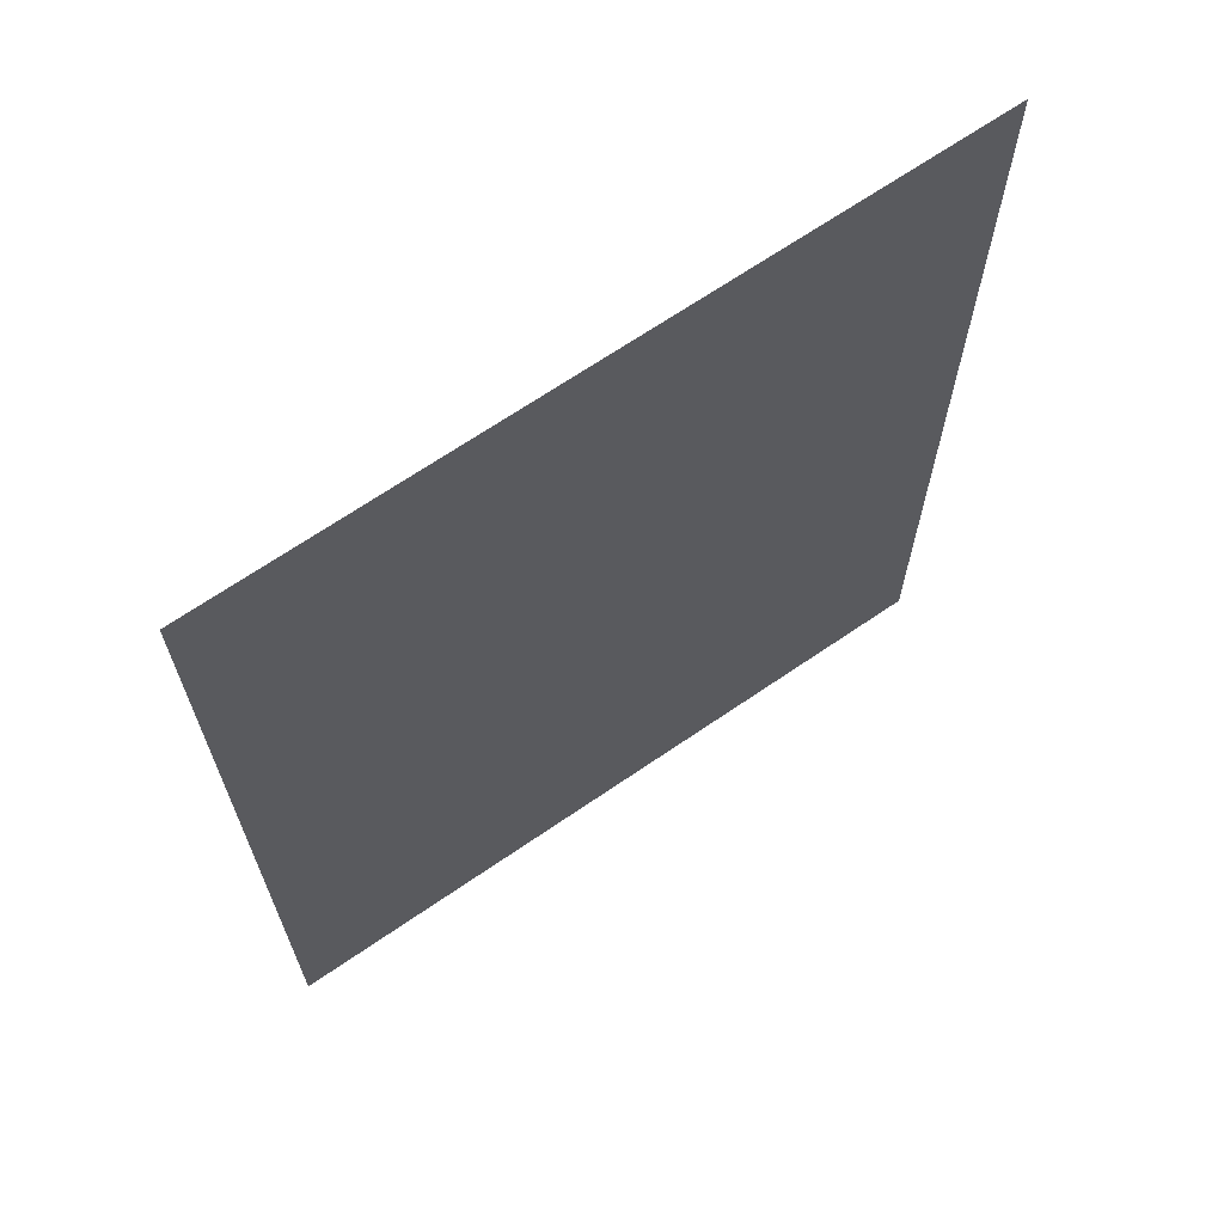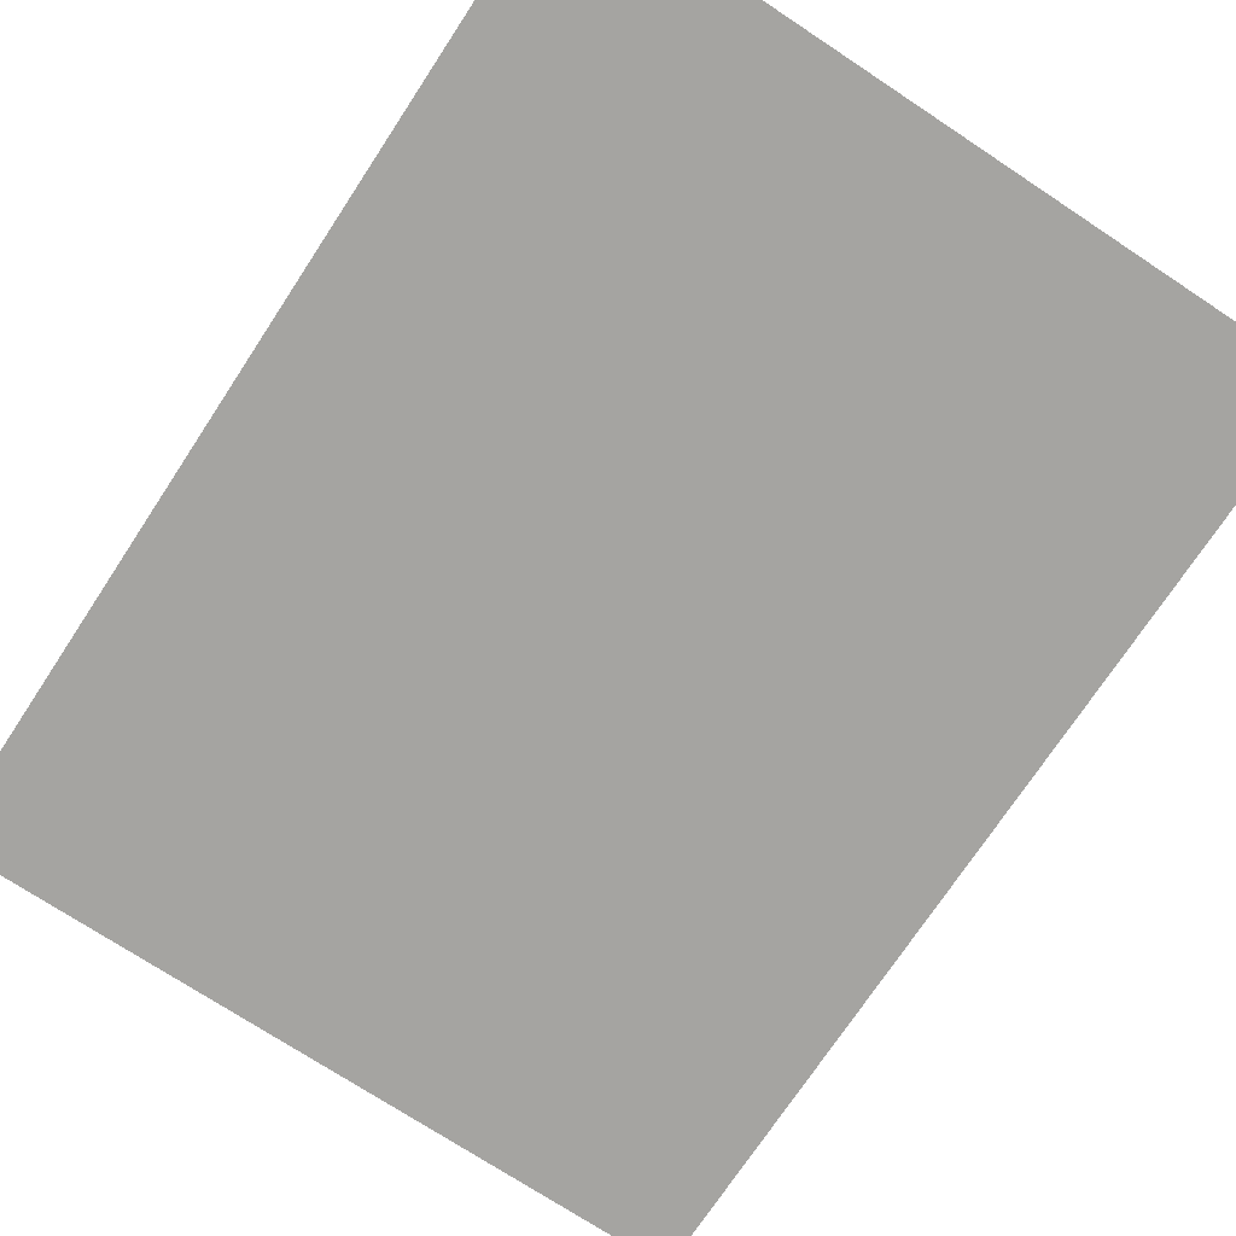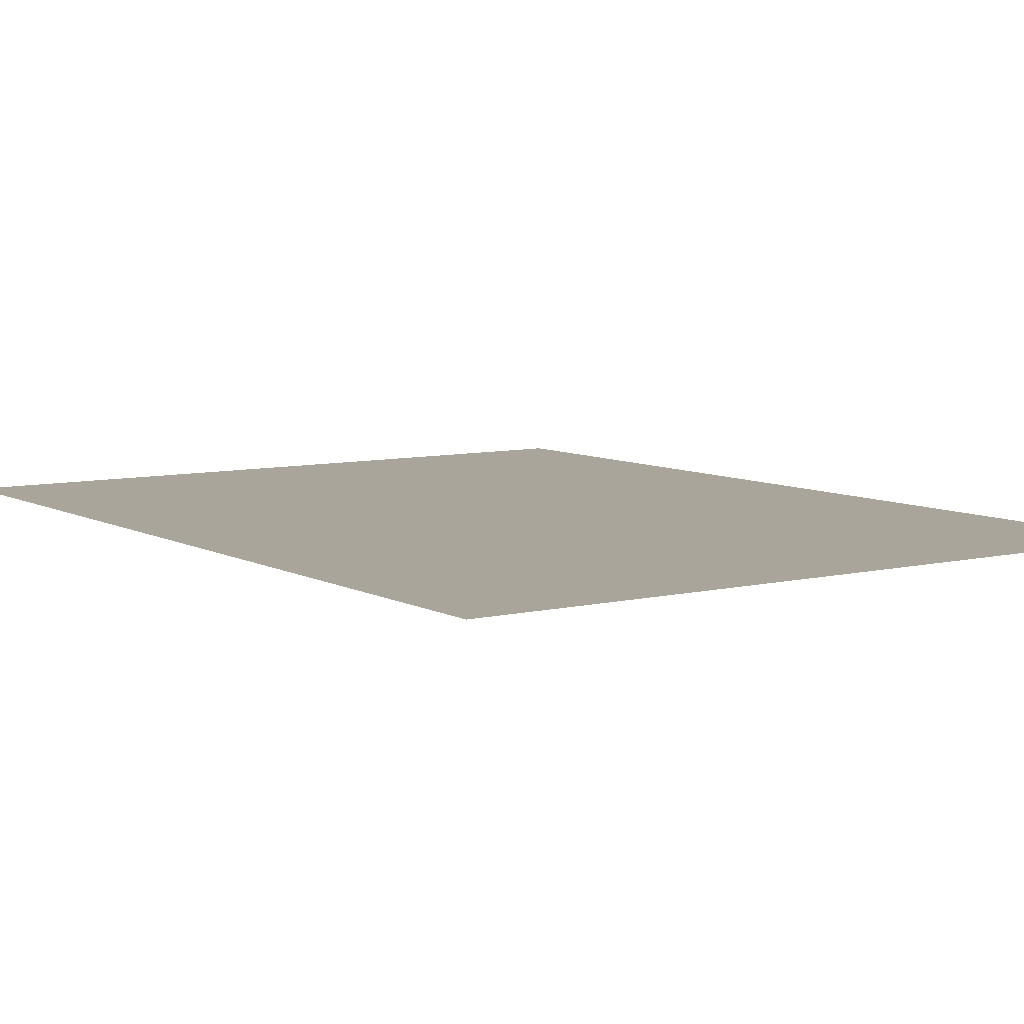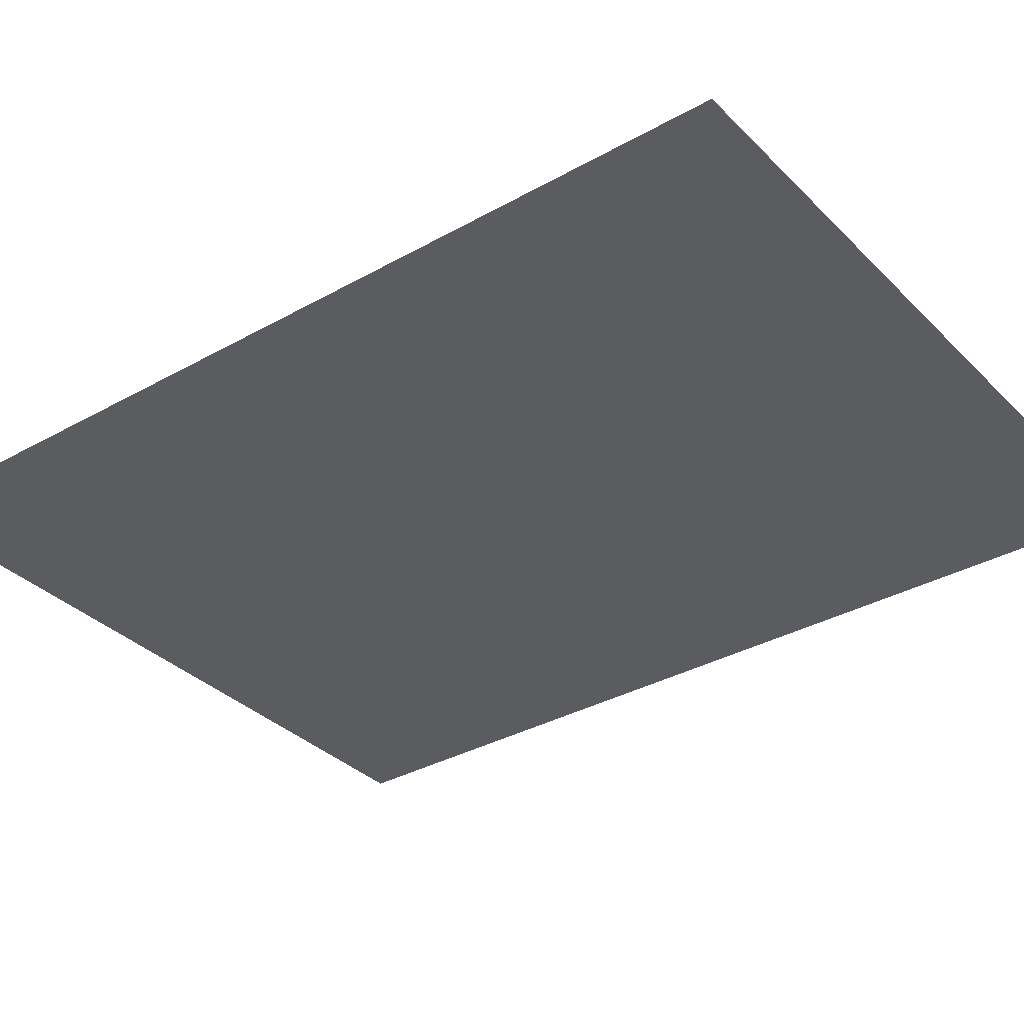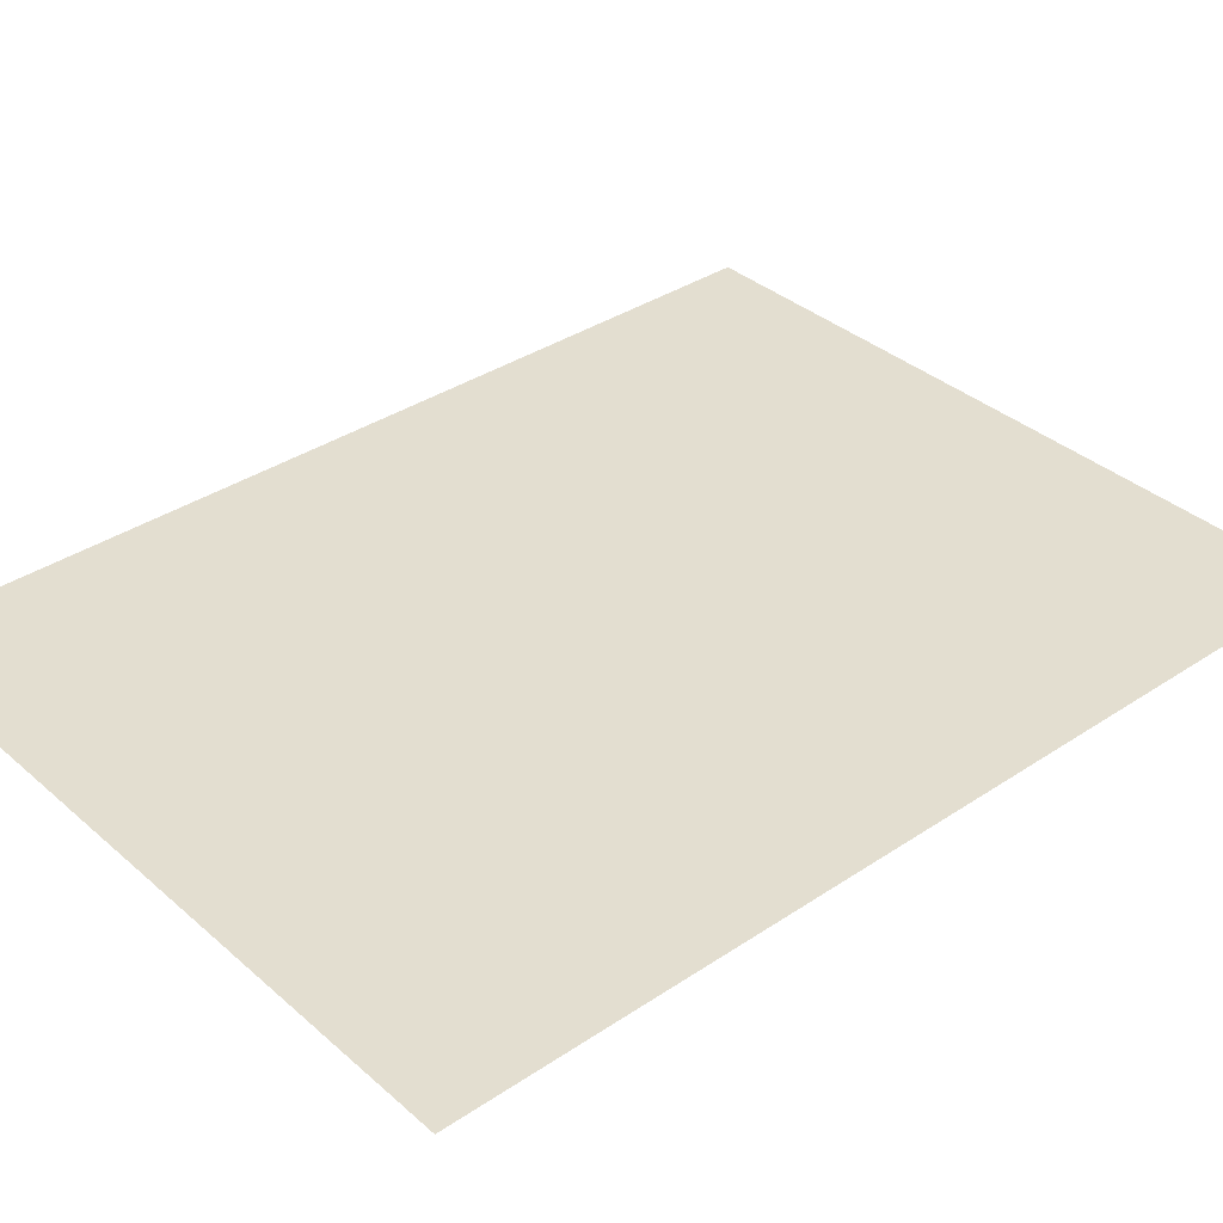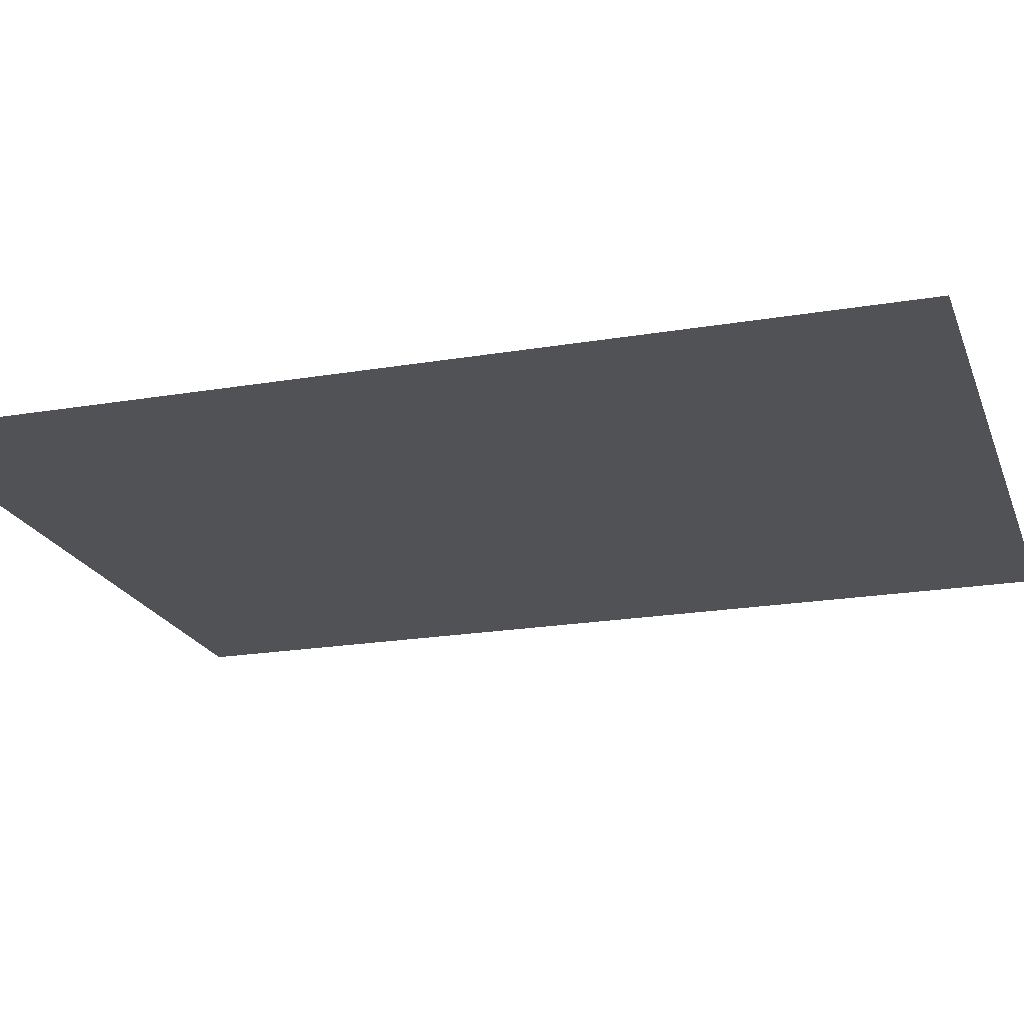
<metadata>
{"format":"obj","ext":"obj","renderer":"f3d","projection":"perspective","resolution":1024,"background":"white","views":[{"elev":67.8,"azim":-34.5,"up":"+Z"},{"elev":-73.3,"azim":146.6,"up":"+Y"},{"elev":7.6,"azim":145.7,"up":"+Y"},{"elev":-34.1,"azim":-52.7,"up":"+Y"},{"elev":35.8,"azim":-131.3,"up":"+Y"},{"elev":-20.6,"azim":107.1,"up":"+Y"}]}
</metadata>
<code>
v -0.169 0 0.229
v -0.169 0 0.25
v -0.1853 0 0.2438
v -0.169 0 0.229
v -0.1853 0 0.2438
v -0.192 0 0.229
v -0.169 0 0.229
v -0.192 0 0.229
v -0.1853 0 0.2142
v -0.169 0 0.229
v -0.1853 0 0.2142
v -0.169 0 0.208
v -0.169 0 -0.229
v -0.169 0 -0.208
v -0.1853 0 -0.2142
v -0.169 0 -0.229
v -0.1853 0 -0.2142
v -0.192 0 -0.229
v -0.169 0 -0.229
v -0.192 0 -0.229
v -0.1853 0 -0.2438
v -0.169 0 -0.229
v -0.1853 0 -0.2438
v -0.169 0 -0.25
v -0.1546 0 0.208
v -0.1588 0 0.2008
v -0.1546 0 0.1835
v -0.1546 0 0.208
v -0.169 0 0.208
v -0.1588 0 0.2008
v -0.1546 0 -0.208
v -0.1588 0 -0.2008
v -0.1546 0 -0.1835
v -0.1546 0 -0.208
v -0.169 0 -0.208
v -0.1588 0 -0.2008
v 0.0081 0 -0.208
v 0.01232 0 -0.2008
v 0.0081 0 -0.1835
v 0.0081 0 -0.208
v 0.0225 0 -0.208
v 0.01232 0 -0.2008
v 0.0225 0 -0.229
v 0.0225 0 -0.25
v 0.03876 0 -0.2438
v 0.0225 0 -0.229
v 0.03876 0 -0.2438
v 0.0455 0 -0.229
v 0.0225 0 -0.229
v 0.0455 0 -0.229
v 0.03876 0 -0.2142
v 0.0225 0 -0.229
v 0.03876 0 -0.2142
v 0.0225 0 -0.208
v 0.1035 0 0.075
v 0.124 0 0.075
v 0.118 0 0.09551
v 0.1035 0 0.075
v 0.118 0 0.09551
v 0.1035 0 0.104
v 0.1035 0 0.075
v 0.1035 0 0.104
v 0.089 0 0.09551
v 0.1035 0 0.075
v 0.089 0 0.09551
v 0.083 0 0.075
v 0.1035 0 -0.0665
v 0.083 0 -0.0665
v 0.089 0 -0.08701
v 0.1035 0 -0.0665
v 0.089 0 -0.08701
v 0.1035 0 -0.0955
v 0.1035 0 -0.0665
v 0.1035 0 -0.0955
v 0.118 0 -0.08701
v 0.1035 0 -0.0665
v 0.118 0 -0.08701
v 0.124 0 -0.0665
v 0.171 0 0.125
v 0.15 0 0.125
v 0.1562 0 0.1087
v 0.171 0 0.125
v 0.1562 0 0.1087
v 0.171 0 0.102
v 0.171 0 0.125
v 0.171 0 0.102
v 0.1858 0 0.1087
v 0.171 0 0.125
v 0.1858 0 0.1087
v 0.192 0 0.125
v -0.169 0 0.208
v -0.1546 0 0.208
v 0.0081 0 0.25
v -0.169 0 0.25
v -0.1546 0 0.208
v -0.1546 0 0.1835
v 0.0081 0 0
v 0.0081 0 0.25
v 0.0081 0 0
v -0.1546 0 0.1835
v -0.1546 0 -0.1835
v 0.0081 0 -0.1835
v -0.1546 0 -0.1835
v -0.1546 0 -0.208
v 0.0081 0 -0.208
v 0.0081 0 -0.1835
v -0.1546 0 -0.208
v -0.169 0 -0.25
v 0.0225 0 -0.25
v 0.0081 0 -0.208
v -0.1546 0 -0.208
v -0.169 0 -0.208
v -0.169 0 -0.25
v 0.0081 0 -0.208
v 0.0225 0 -0.25
v 0.0225 0 -0.208
v 0.192 0 0.25
v 0.0387 0 0.25
v 0.0387 0 0.2068
v 0.0661 0 0.2034
v 0.192 0 0.25
v 0.0661 0 0.2034
v 0.08575 0 0.1983
v 0.192 0 0.25
v 0.08575 0 0.1983
v 0.1027 0 0.1916
v 0.192 0 0.25
v 0.1027 0 0.1916
v 0.1169 0 0.1832
v 0.1169 0 0.1832
v 0.1285 0 0.1731
v 0.192 0 0.25
v 0.1285 0 0.1731
v 0.1373 0 0.1614
v 0.192 0 0.25
v 0.1373 0 0.1614
v 0.1433 0 0.148
v 0.192 0 0.25
v 0.1433 0 0.148
v 0.1479 0 0.1348
v 0.192 0 0.25
v 0.192 0 0.25
v 0.1479 0 0.1348
v 0.15 0 0.125
v 0.192 0 0.125
v 0.0535 0 0.0345
v 0.0387 0 0.0257
v 0.0387 0 -0.01695
v 0.0535 0 -0.026
v 0.0535 0 0.0345
v 0.0535 0 -0.026
v 0.0655 0 -0.0355
v 0.066 0 0.0445
v 0.066 0 0.0445
v 0.0655 0 -0.0355
v 0.0745 0 -0.0455
v 0.0745 0 0.054
v 0.0745 0 0.054
v 0.0745 0 -0.0455
v 0.0805 0 -0.056
v 0.0805 0 0.0645
v 0.083 0 0.075
v 0.0805 0 0.0645
v 0.124 0 0.075
v 0.0805 0 -0.056
v 0.083 0 -0.0665
v 0.124 0 -0.0665
v 0.124 0 -0.0665
v 0.124 0 0.075
v 0.0805 0 0.0645
v 0.0805 0 -0.056
v -0.192 0 0.25
v -0.1853 0 0.2438
v -0.169 0 0.25
v -0.192 0 0.25
v -0.192 0 0.229
v -0.1853 0 0.2438
v -0.192 0 0.208
v -0.1853 0 0.2142
v -0.192 0 0.229
v -0.192 0 0.208
v -0.169 0 0.208
v -0.1853 0 0.2142
v -0.192 0 -0.208
v -0.1853 0 -0.2142
v -0.169 0 -0.208
v -0.192 0 -0.208
v -0.192 0 -0.229
v -0.1853 0 -0.2142
v -0.192 0 -0.25
v -0.1853 0 -0.2438
v -0.192 0 -0.229
v -0.192 0 -0.25
v -0.169 0 -0.25
v -0.1853 0 -0.2438
v -0.169 0 0.1835
v -0.1546 0 0.1835
v -0.1588 0 0.2008
v -0.169 0 0.1835
v -0.1588 0 0.2008
v -0.169 0 0.208
v -0.169 0 -0.1835
v -0.1546 0 -0.1835
v -0.1588 0 -0.2008
v -0.169 0 -0.1835
v -0.1588 0 -0.2008
v -0.169 0 -0.208
v 0.0225 0 -0.1835
v 0.0081 0 -0.1835
v 0.01232 0 -0.2008
v 0.0225 0 -0.1835
v 0.01232 0 -0.2008
v 0.0225 0 -0.208
v 0.0455 0 -0.25
v 0.03876 0 -0.2438
v 0.0225 0 -0.25
v 0.0455 0 -0.25
v 0.0455 0 -0.229
v 0.03876 0 -0.2438
v 0.0455 0 -0.208
v 0.03876 0 -0.2142
v 0.0455 0 -0.229
v 0.0455 0 -0.208
v 0.0225 0 -0.208
v 0.03876 0 -0.2142
v 0.15 0 0.102
v 0.1562 0 0.1087
v 0.15 0 0.125
v 0.15 0 0.102
v 0.171 0 0.102
v 0.1562 0 0.1087
v 0.192 0 0.102
v 0.1858 0 0.1087
v 0.171 0 0.102
v 0.192 0 0.102
v 0.192 0 0.125
v 0.1858 0 0.1087
v 0.124 0 0.104
v 0.118 0 0.09551
v 0.124 0 0.075
v 0.124 0 0.104
v 0.1035 0 0.104
v 0.118 0 0.09551
v 0.083 0 0.104
v 0.089 0 0.09551
v 0.1035 0 0.104
v 0.083 0 0.104
v 0.083 0 0.075
v 0.089 0 0.09551
v 0.083 0 -0.0955
v 0.089 0 -0.08701
v 0.083 0 -0.0665
v 0.083 0 -0.0955
v 0.1035 0 -0.0955
v 0.089 0 -0.08701
v 0.124 0 -0.0955
v 0.118 0 -0.08701
v 0.1035 0 -0.0955
v 0.124 0 -0.0955
v 0.124 0 -0.0665
v 0.118 0 -0.08701
v -0.192 0 0.208
v -0.169 0 0.1835
v -0.169 0 0.208
v -0.169 0 -0.1835
v -0.169 0 0.1835
v -0.192 0 0.208
v -0.192 0 -0.208
v -0.192 0 -0.208
v -0.169 0 -0.208
v -0.169 0 -0.1835
v -0.1546 0 0.1835
v -0.169 0 0.1835
v -0.169 0 -0.1835
v -0.1546 0 -0.1835
v 0.0387 0 0.2068
v 0.0387 0 0.25
v 0.0081 0 0.25
v 0.0081 0 0.25
v 0.0081 0 0
v 0.0387 0 0.104
v 0.0387 0 0.2068
v 0.0387 0 0.0257
v 0.0387 0 0.104
v 0.0081 0 0
v 0.0081 0 0
v 0.0387 0 -0.01695
v 0.0387 0 0.0257
v 0.0081 0 -0.1835
v 0.0387 0 -0.0955
v 0.0387 0 -0.01695
v 0.0081 0 0
v 0.0225 0 -0.1835
v 0.083 0 -0.0955
v 0.0387 0 -0.0955
v 0.0081 0 -0.1835
v 0.083 0 -0.0955
v 0.0225 0 -0.1835
v 0.0225 0 -0.208
v 0.0455 0 -0.208
v 0.0455 0 -0.208
v 0.0455 0 -0.25
v 0.124 0 -0.0955
v 0.083 0 -0.0955
v 0.0455 0 -0.25
v 0.192 0 -0.25
v 0.124 0 -0.0955
v 0.192 0 0.102
v 0.124 0 -0.0665
v 0.124 0 -0.0955
v 0.192 0 -0.25
v 0.192 0 0.102
v 0.15 0 0.102
v 0.124 0 0.075
v 0.124 0 -0.0665
v 0.0387 0 0.104
v 0.0387 0 0.0257
v 0.0535 0 0.0345
v 0.066 0 0.0445
v 0.0387 0 0.104
v 0.066 0 0.0445
v 0.0745 0 0.054
v 0.0805 0 0.0645
v 0.0805 0 0.0645
v 0.083 0 0.075
v 0.083 0 0.104
v 0.0387 0 0.104
v 0.083 0 0.104
v 0.0661 0 0.2034
v 0.0387 0 0.2068
v 0.0387 0 0.104
v 0.083 0 0.104
v 0.1027 0 0.1916
v 0.08575 0 0.1983
v 0.0661 0 0.2034
v 0.1169 0 0.1832
v 0.1027 0 0.1916
v 0.083 0 0.104
v 0.124 0 0.104
v 0.1373 0 0.1614
v 0.1285 0 0.1731
v 0.1169 0 0.1832
v 0.124 0 0.104
v 0.1433 0 0.148
v 0.1373 0 0.1614
v 0.124 0 0.104
v 0.1479 0 0.1348
v 0.1433 0 0.148
v 0.124 0 0.104
v 0.15 0 0.125
v 0.1479 0 0.1348
v 0.124 0 0.104
v 0.124 0 0.104
v 0.124 0 0.075
v 0.15 0 0.102
v 0.15 0 0.125
v 0.0655 0 -0.0355
v 0.0535 0 -0.026
v 0.0387 0 -0.01695
v 0.0387 0 -0.0955
v 0.0805 0 -0.056
v 0.0745 0 -0.0455
v 0.0655 0 -0.0355
v 0.0387 0 -0.0955
v 0.083 0 -0.0955
v 0.083 0 -0.0665
v 0.0805 0 -0.056
v 0.0387 0 -0.0955
g mesh52142
f 1 2 3
f 4 5 6
f 7 8 9
f 10 11 12
g mesh52144
f 13 14 15
f 16 17 18
f 19 20 21
f 22 23 24
g mesh52146
f 25 26 27
f 28 29 30
g mesh52148
f 31 33 32
f 34 36 35
g mesh52150
f 37 38 39
f 40 41 42
g mesh52152
f 43 44 45
f 46 47 48
f 49 50 51
f 52 53 54
g mesh52154
f 55 56 57
f 58 59 60
f 61 62 63
f 64 65 66
g mesh52156
f 67 68 69
f 70 71 72
f 73 74 75
f 76 77 78
g mesh52158
f 79 80 81
f 82 83 84
f 85 86 87
f 88 89 90
f 91 92 93
f 93 94 91
f 95 96 97
f 97 98 95
f 99 100 101
f 101 102 99
f 103 104 105
f 105 106 103
f 107 108 109
f 109 110 107
f 111 112 113
f 114 115 116
f 117 118 119
f 119 120 117
f 121 122 123
f 124 125 126
f 127 128 129
f 130 131 132
f 133 134 135
f 136 137 138
f 139 140 141
f 142 143 144
f 144 145 142
f 146 147 148
f 148 149 146
f 150 151 152
f 152 153 150
f 154 155 156
f 156 157 154
f 158 159 160
f 160 161 158
f 162 163 164
f 165 166 167
f 168 169 170
f 170 171 168
g mesh52161
f 172 173 174
f 175 176 177
f 178 179 180
f 181 182 183
g mesh52163
f 184 185 186
f 187 188 189
f 190 191 192
f 193 194 195
g mesh52165
f 196 197 198
f 199 200 201
g mesh52167
f 202 204 203
f 205 207 206
g mesh52169
f 208 209 210
f 211 212 213
g mesh52171
f 214 215 216
f 217 218 219
f 220 221 222
f 223 224 225
g mesh52173
f 226 227 228
f 229 230 231
f 232 233 234
f 235 236 237
g mesh52175
f 238 239 240
f 241 242 243
f 244 245 246
f 247 248 249
g mesh52177
f 250 251 252
f 253 254 255
f 256 257 258
f 259 260 261
f 262 263 264
f 265 266 267
f 267 268 265
f 269 270 271
f 272 273 274
f 274 275 272
f 276 277 278
f 279 280 281
f 281 282 279
f 283 284 285
f 286 287 288
f 289 290 291
f 291 292 289
f 293 294 295
f 295 296 293
f 297 298 299
f 299 300 297
f 301 302 303
f 303 304 301
f 305 306 307
f 308 309 310
f 310 311 308
f 312 313 314
f 314 315 312
f 316 317 318
f 318 319 316
f 320 321 322
f 322 323 320
f 324 325 326
f 326 327 324
f 328 329 330
f 330 331 328
f 332 333 334
f 334 335 332
f 336 337 338
f 338 339 336
f 340 341 342
f 342 343 340
f 344 345 346
f 347 348 349
f 350 351 352
f 353 354 355
f 355 356 353
f 357 358 359
f 359 360 357
f 361 362 363
f 363 364 361
f 365 366 367
f 367 368 365

</code>
